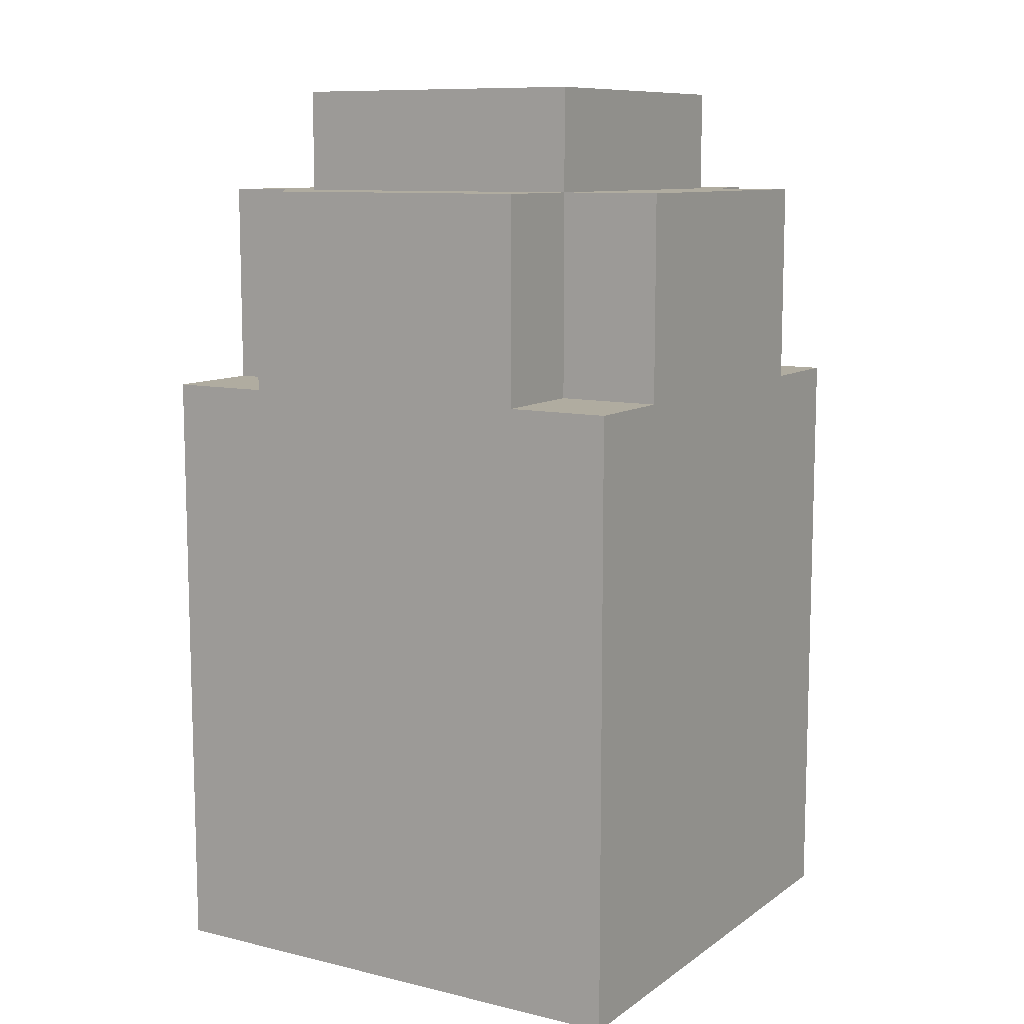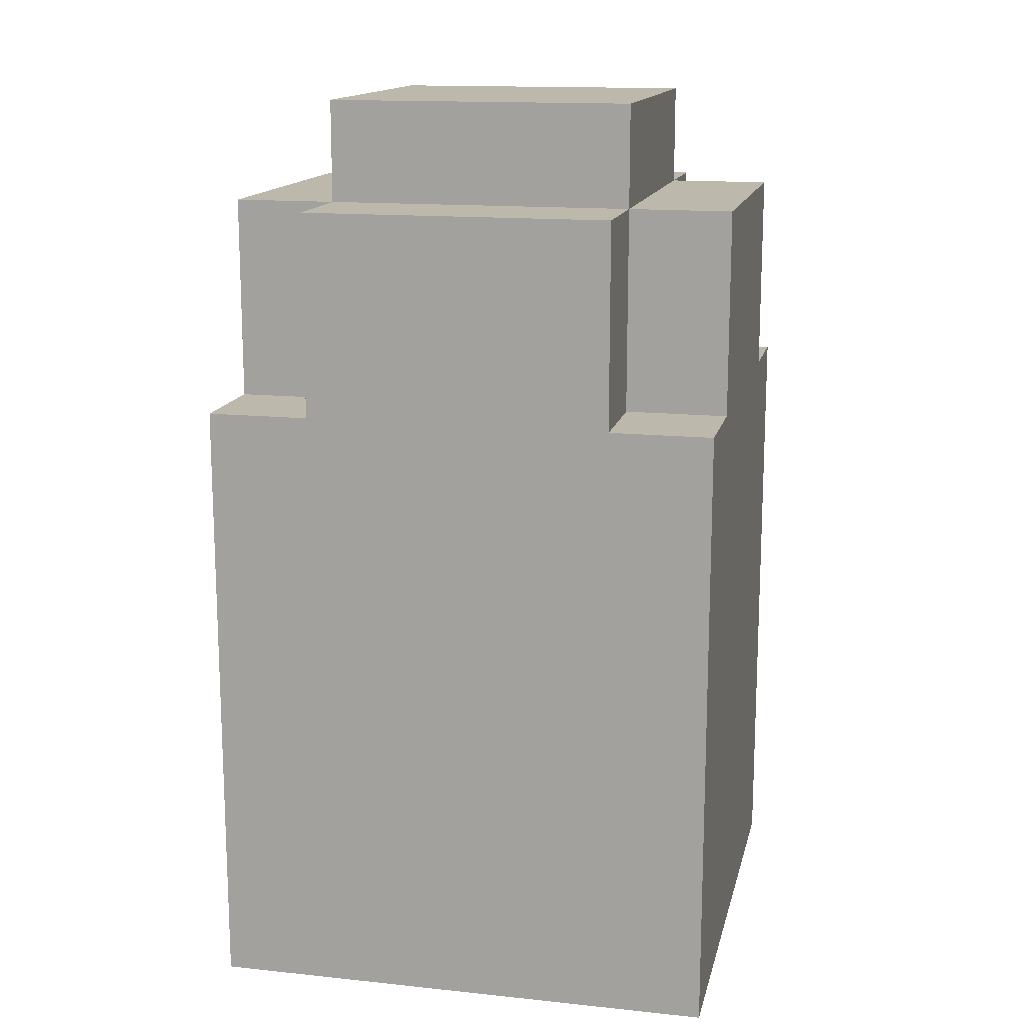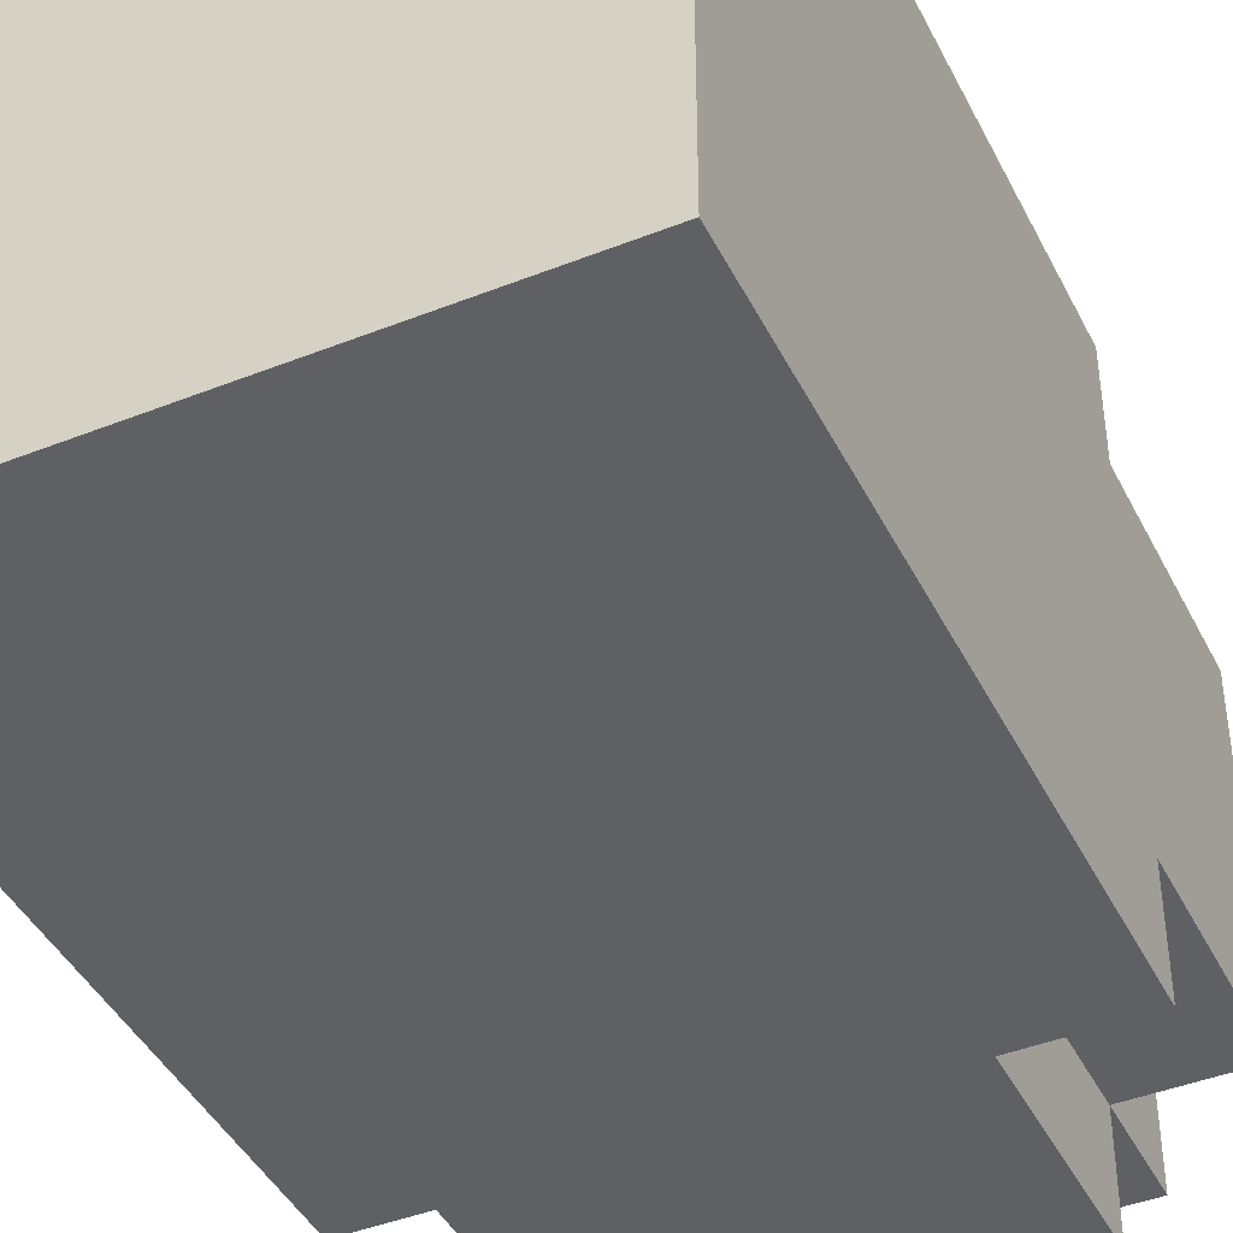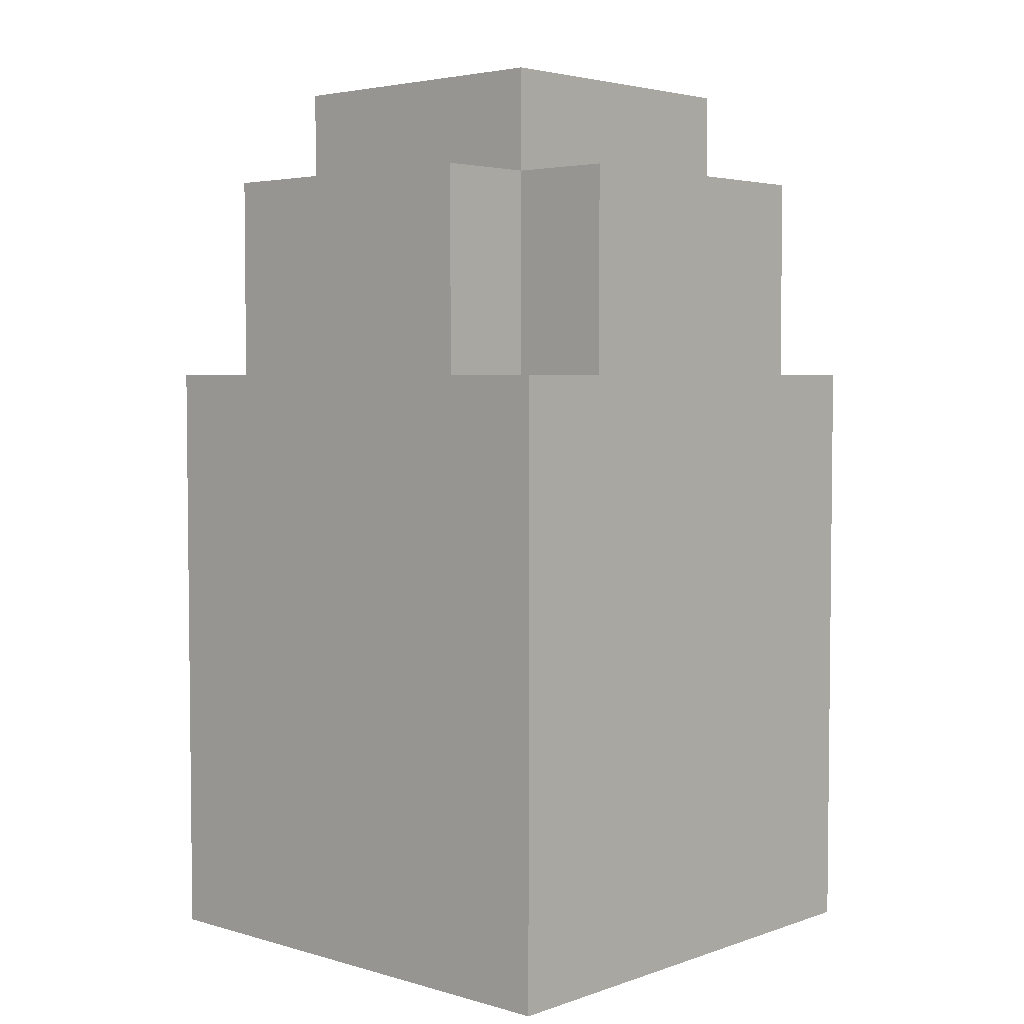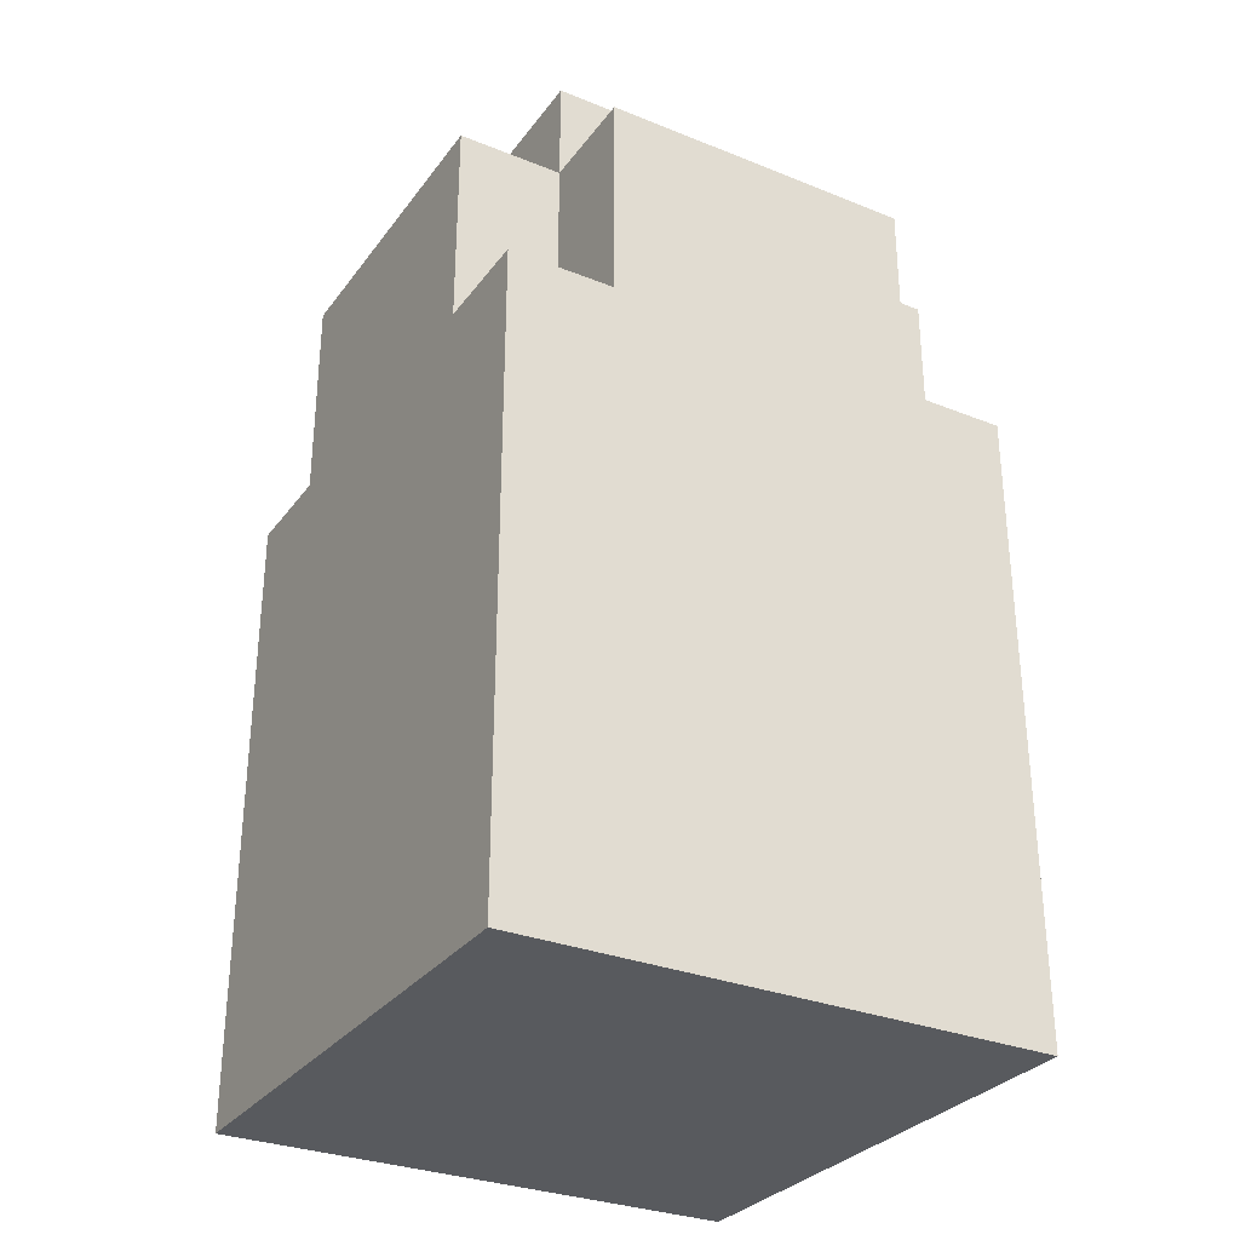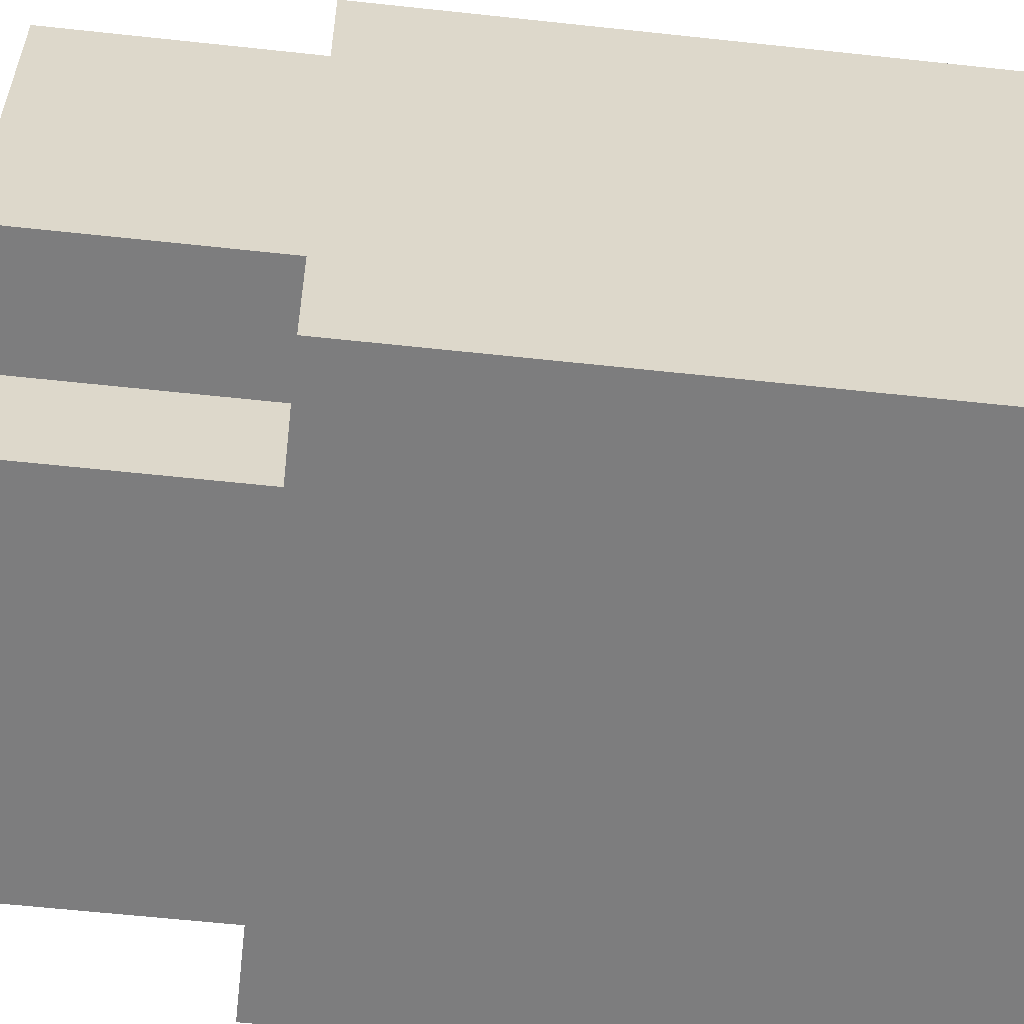
<metadata>
{"format":"obj","ext":"obj","renderer":"f3d","projection":"perspective","resolution":1024,"background":"white","views":[{"elev":10.0,"azim":-58.8,"up":"+Y"},{"elev":14.7,"azim":12.7,"up":"+Y"},{"elev":-43.0,"azim":25.2,"up":"+Z"},{"elev":3.9,"azim":-137.5,"up":"+Y"},{"elev":-30.7,"azim":150.0,"up":"+Y"},{"elev":-59.2,"azim":-96.4,"up":"+Z"}]}
</metadata>
<code>
o
v -0.6 0 0.6
v -0.6 0 0.1
v -0.6 0.1 0.6
v -0.6 0.1 0.1
v -0.6 0.6 0.6
v -0.6 0.6 0.5
v -0.6 0.6 0.2
v -0.6 0.6 0.1
v -0.6 0.8 0.5
v -0.6 0.8 0.2
v -0.5 0.6 0.6
v -0.5 0.6 0.5
v -0.5 0.6 0.2
v -0.5 0.6 0.1
v -0.5 0.8 0.6
v -0.5 0.8 0.5
v -0.5 0.8 0.2
v -0.5 0.8 0.1
v -0.5 0.9 0.5
v -0.5 0.9 0.2
v -0.2 0.6 0.6
v -0.2 0.6 0.5
v -0.2 0.6 0.2
v -0.2 0.6 0.1
v -0.2 0.8 0.6
v -0.2 0.8 0.5
v -0.2 0.8 0.2
v -0.2 0.8 0.1
v -0.2 0.9 0.5
v -0.2 0.9 0.2
v -0.1 0 0.6
v -0.1 0 0.1
v -0.1 0.1 0.6
v -0.1 0.1 0.1
v -0.1 0.6 0.6
v -0.1 0.6 0.5
v -0.1 0.6 0.2
v -0.1 0.6 0.1
v -0.1 0.8 0.5
v -0.1 0.8 0.2
v -0.6 0 0.6
v -0.6 0.1 0.6
v -0.6 0.6 0.6
v -0.5 0.6 0.6
v -0.5 0.8 0.6
v -0.2 0.6 0.6
v -0.2 0.8 0.6
v -0.1 0 0.6
v -0.1 0.1 0.6
v -0.1 0.6 0.6
v -0.6 0.6 0.5
v -0.6 0.8 0.5
v -0.5 0.6 0.5
v -0.5 0.8 0.5
v -0.5 0.9 0.5
v -0.2 0.6 0.5
v -0.2 0.8 0.5
v -0.2 0.9 0.5
v -0.1 0.6 0.5
v -0.1 0.8 0.5
v -0.6 0.6 0.2
v -0.6 0.8 0.2
v -0.5 0.6 0.2
v -0.5 0.8 0.2
v -0.5 0.9 0.2
v -0.2 0.6 0.2
v -0.2 0.8 0.2
v -0.2 0.9 0.2
v -0.1 0.6 0.2
v -0.1 0.8 0.2
v -0.6 0 0.1
v -0.6 0.1 0.1
v -0.6 0.6 0.1
v -0.5 0.6 0.1
v -0.5 0.8 0.1
v -0.2 0.6 0.1
v -0.2 0.8 0.1
v -0.1 0 0.1
v -0.1 0.1 0.1
v -0.1 0.6 0.1
v -0.6 0 0.6
v -0.1 0 0.6
v -0.6 0 0.1
v -0.1 0 0.1
v -0.6 0.6 0.6
v -0.5 0.6 0.6
v -0.2 0.6 0.6
v -0.1 0.6 0.6
v -0.6 0.6 0.5
v -0.5 0.6 0.5
v -0.2 0.6 0.5
v -0.1 0.6 0.5
v -0.6 0.6 0.2
v -0.5 0.6 0.2
v -0.2 0.6 0.2
v -0.1 0.6 0.2
v -0.6 0.6 0.1
v -0.5 0.6 0.1
v -0.2 0.6 0.1
v -0.1 0.6 0.1
v -0.5 0.8 0.6
v -0.2 0.8 0.6
v -0.6 0.8 0.5
v -0.5 0.8 0.5
v -0.2 0.8 0.5
v -0.1 0.8 0.5
v -0.6 0.8 0.2
v -0.5 0.8 0.2
v -0.2 0.8 0.2
v -0.1 0.8 0.2
v -0.5 0.8 0.1
v -0.2 0.8 0.1
v -0.5 0.9 0.5
v -0.2 0.9 0.5
v -0.5 0.9 0.2
v -0.2 0.9 0.2
f 3 2 1
f 4 2 3
f 5 4 3
f 6 4 5
f 7 4 6
f 8 4 7
f 9 7 6
f 10 7 9
f 15 12 11
f 16 12 15
f 17 14 13
f 18 14 17
f 19 17 16
f 20 17 19
f 21 22 25
f 25 22 26
f 23 24 27
f 27 24 28
f 26 27 29
f 29 27 30
f 31 32 33
f 33 32 34
f 33 34 35
f 35 34 36
f 36 34 37
f 37 34 38
f 36 37 39
f 39 37 40
f 44 43 42
f 46 44 42
f 46 45 44
f 47 45 46
f 48 42 41
f 49 46 42
f 49 42 48
f 50 46 49
f 53 52 51
f 54 52 53
f 57 55 54
f 58 55 57
f 59 57 56
f 60 57 59
f 61 62 63
f 63 62 64
f 64 65 67
f 67 65 68
f 66 67 69
f 69 67 70
f 72 73 74
f 72 74 76
f 74 75 76
f 76 75 77
f 71 72 78
f 72 76 79
f 78 72 79
f 79 76 80
f 83 82 81
f 84 82 83
f 85 86 89
f 89 86 90
f 87 88 91
f 91 88 92
f 93 94 97
f 97 94 98
f 95 96 99
f 99 96 100
f 101 102 104
f 104 102 105
f 103 104 107
f 107 104 108
f 105 106 109
f 109 106 110
f 108 109 111
f 111 109 112
f 113 114 115
f 115 114 116

</code>
